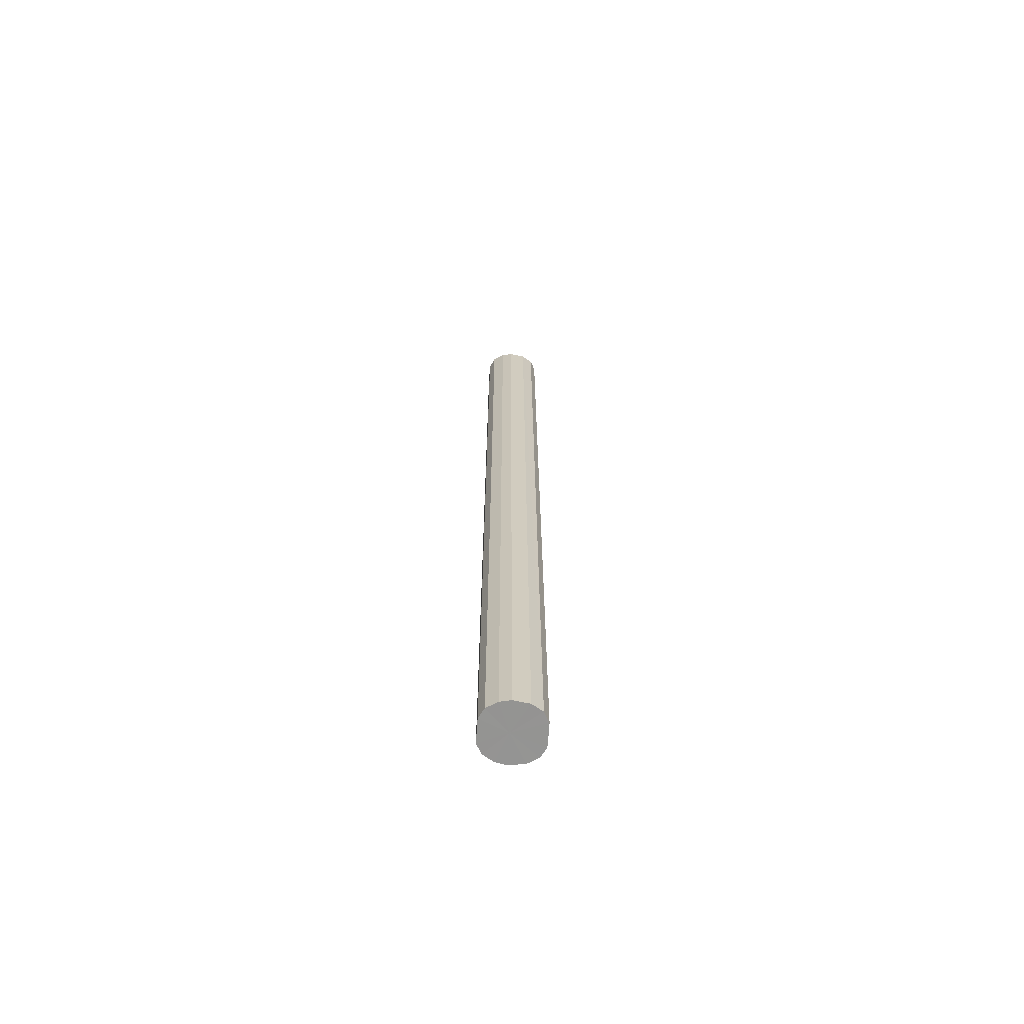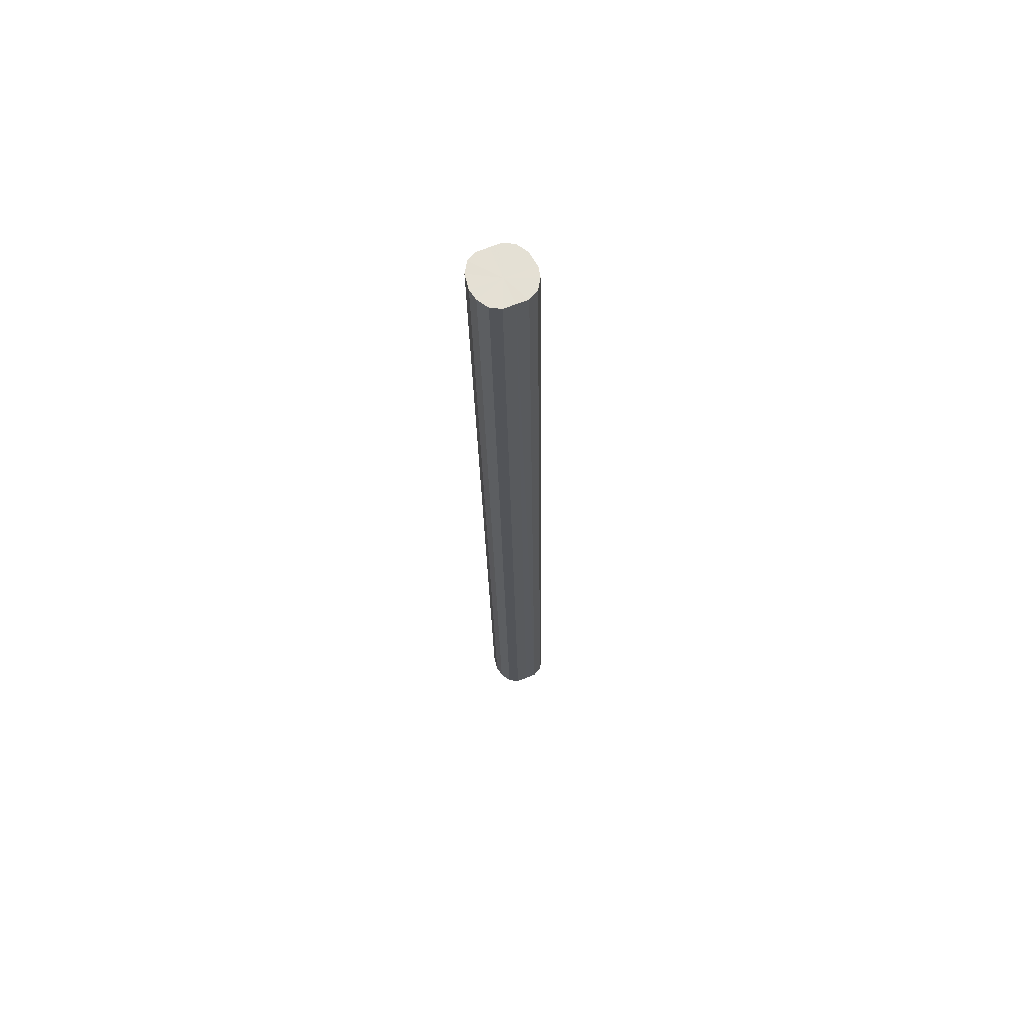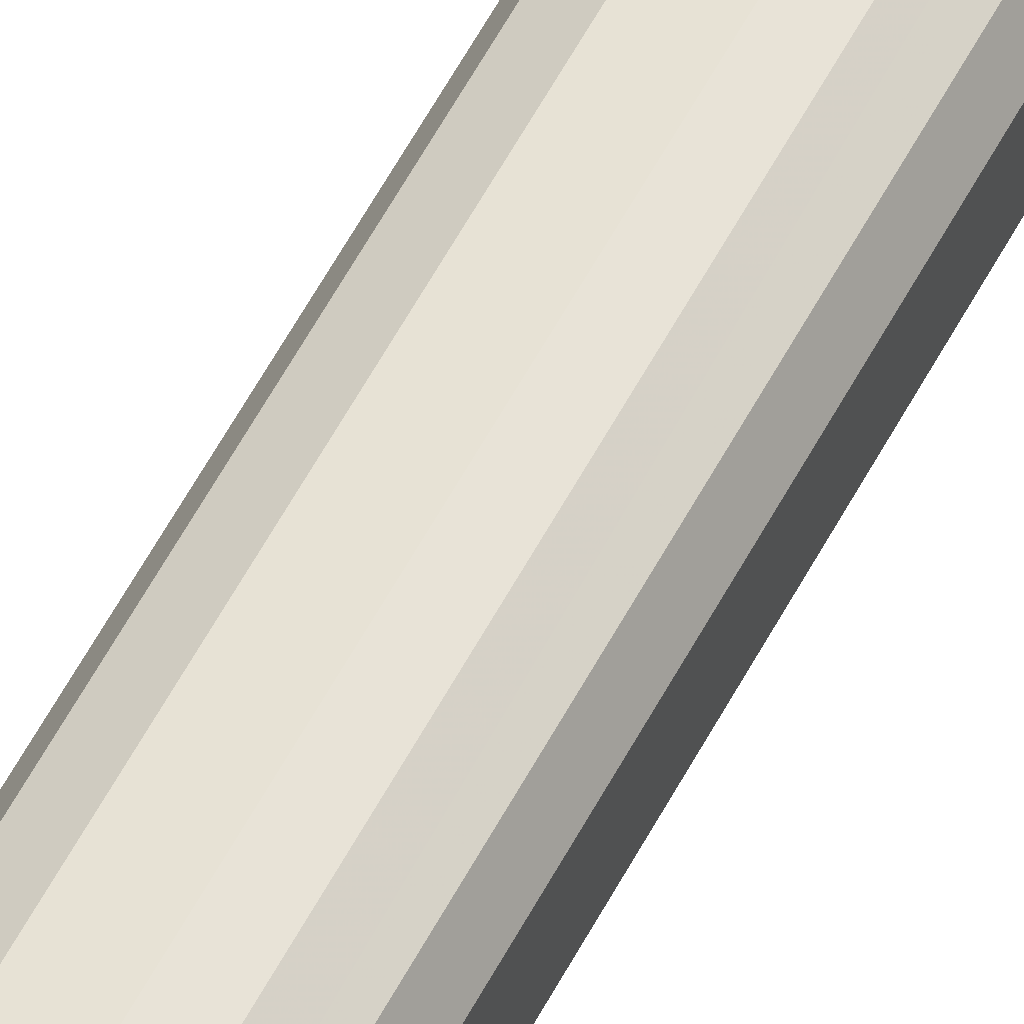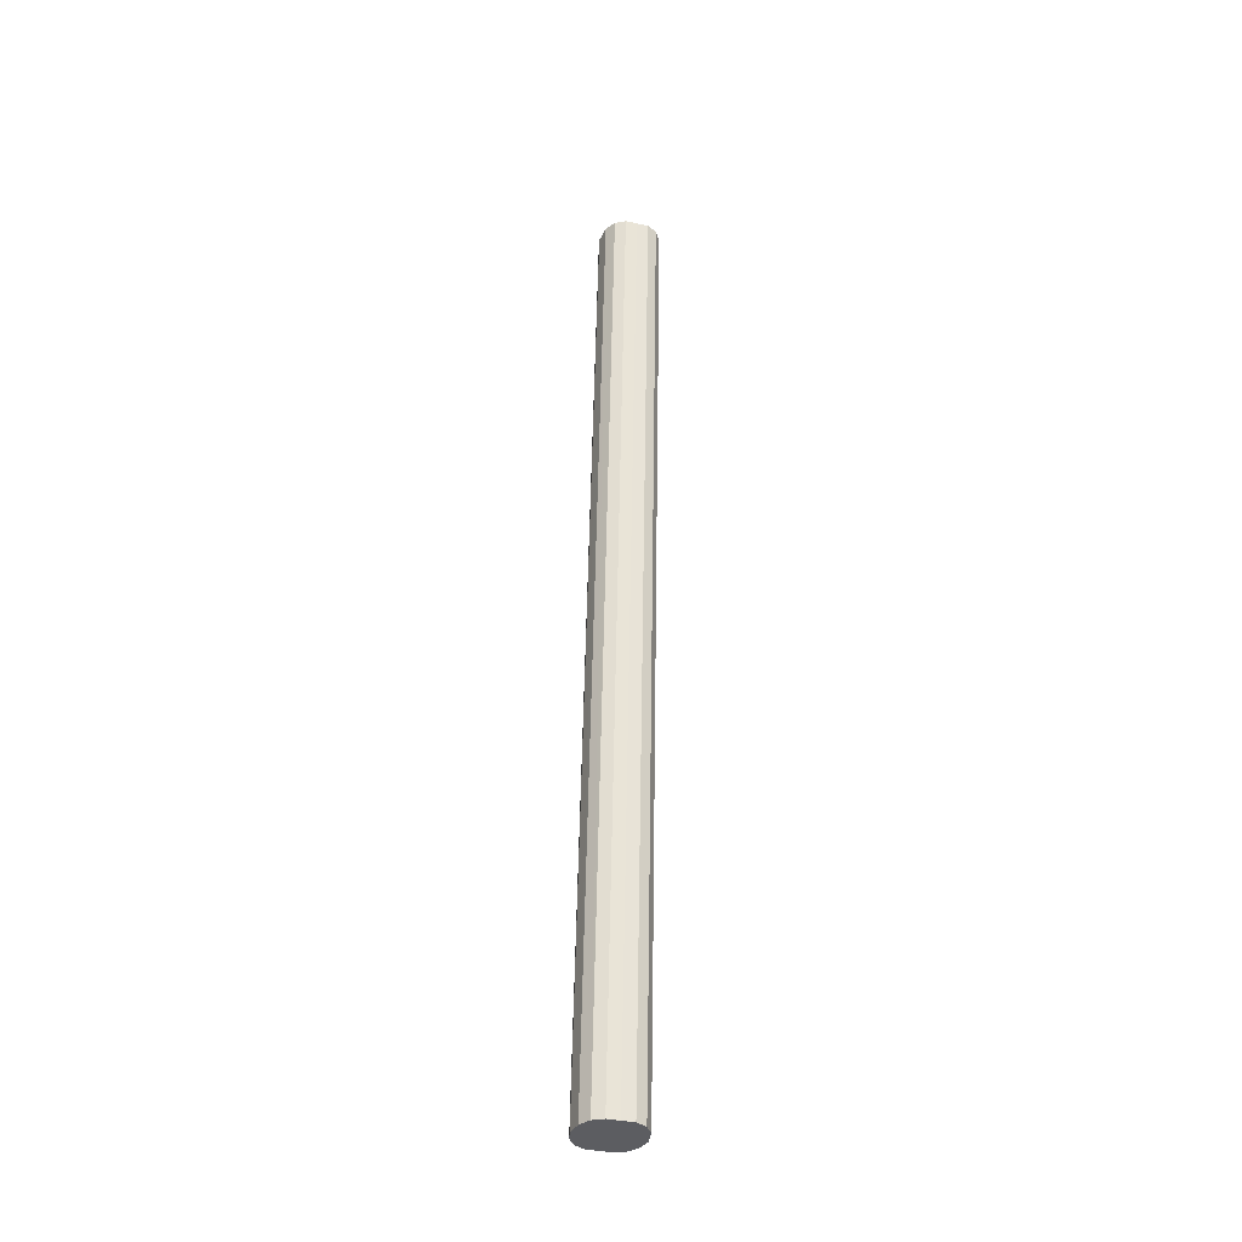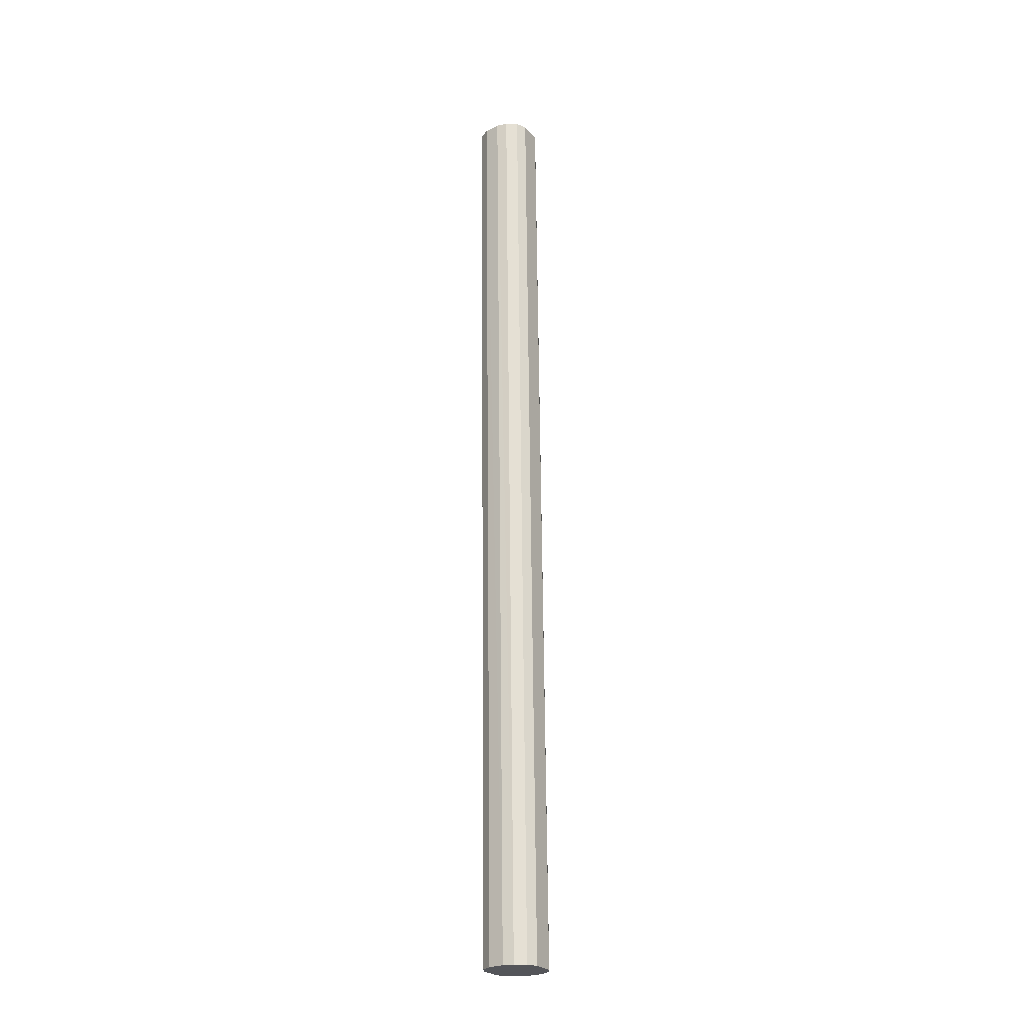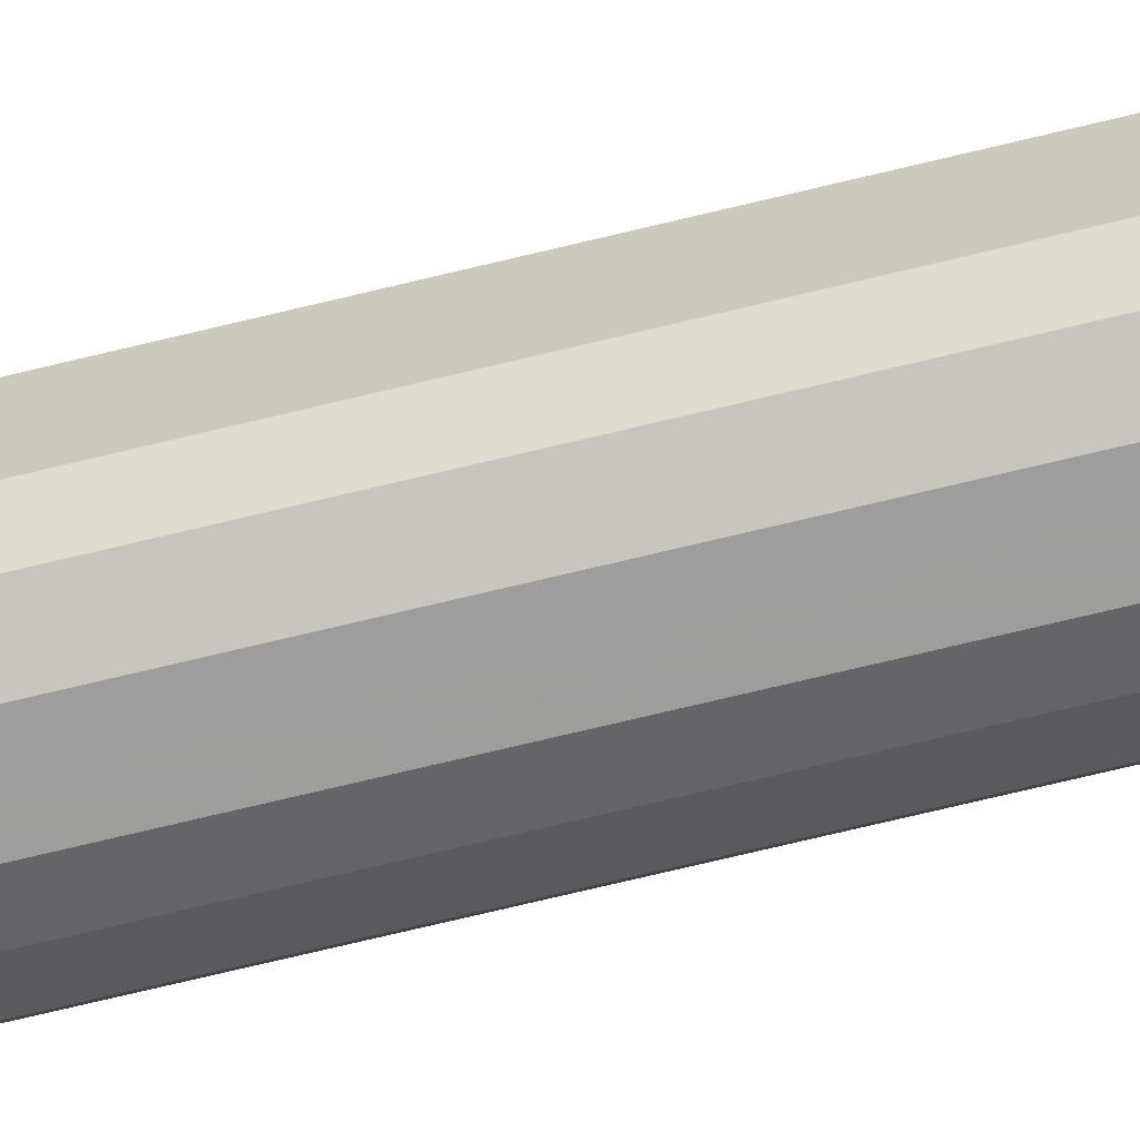
<metadata>
{"format":"obj","ext":"obj","renderer":"f3d","projection":"perspective","resolution":1024,"background":"white","views":[{"elev":-67.0,"azim":176.2,"up":"+Y"},{"elev":65.9,"azim":68.0,"up":"+Y"},{"elev":55.3,"azim":27.3,"up":"+Z"},{"elev":-36.7,"azim":-105.8,"up":"+Y"},{"elev":-24.8,"azim":30.0,"up":"+Y"},{"elev":-63.4,"azim":-75.1,"up":"+Z"}]}
</metadata>
<code>
o 26604
v 2201 1871 6.216
v 2201 1871 6.194
v 2201 1873 6.247
v 2201 1871 6.176
v 2201 1873 6.226
v 2201 1871 6.238
v 2201 1873 6.269
v 2201 1871 6.163
v 2201 1873 6.207
v 2201 1871 6.256
v 2201 1873 6.288
v 2201 1871 6.159
v 2201 1873 6.195
v 2201 1871 6.269
v 2201 1873 6.3
v 2201 1871 6.163
v 2201 1873 6.19
v 2201 1871 6.273
v 2201 1873 6.305
v 2201 1871 6.176
v 2201 1873 6.195
v 2201 1871 6.269
v 2201 1873 6.3
v 2201 1871 6.194
v 2201 1873 6.207
v 2201 1871 6.256
v 2201 1873 6.288
v 2201 1871 6.216
v 2201 1873 6.226
v 2201 1871 6.238
v 2201 1873 6.269
v 2201 1873 6.247
v 2201 1873 6.247
v 2201 1871 6.194
v 2201 1873 6.226
v 2201 1871 6.176
v 2201 1873 6.207
v 2201 1873 6.269
v 2201 1871 6.216
v 2201 1873 6.288
v 2201 1871 6.238
v 2201 1871 6.163
v 2201 1873 6.195
v 2201 1873 6.3
v 2201 1871 6.256
v 2201 1873 6.305
v 2201 1871 6.269
v 2201 1871 6.159
v 2201 1873 6.19
v 2201 1873 6.3
v 2201 1871 6.273
v 2201 1873 6.288
v 2201 1871 6.269
v 2201 1871 6.163
v 2201 1873 6.195
v 2201 1873 6.269
v 2201 1871 6.256
v 2201 1873 6.247
v 2201 1871 6.238
v 2201 1871 6.176
v 2201 1873 6.207
v 2201 1873 6.226
v 2201 1871 6.216
v 2201 1871 6.194
v 2201 1871 6.216
v 2201 1871 6.194
v 2201 1871 6.216
v 2201 1871 6.176
v 2201 1871 6.238
v 2201 1871 6.163
v 2201 1871 6.256
v 2201 1871 6.159
v 2201 1871 6.269
v 2201 1871 6.163
v 2201 1871 6.273
v 2201 1871 6.176
v 2201 1871 6.269
v 2201 1871 6.194
v 2201 1871 6.256
v 2201 1871 6.216
v 2201 1871 6.238
v 2201 1873 6.247
v 2201 1873 6.247
v 2201 1873 6.226
v 2201 1873 6.269
v 2201 1873 6.207
v 2201 1873 6.288
v 2201 1873 6.195
v 2201 1873 6.3
v 2201 1873 6.19
v 2201 1873 6.305
v 2201 1873 6.195
v 2201 1873 6.3
v 2201 1873 6.207
v 2201 1873 6.288
v 2201 1873 6.226
v 2201 1873 6.269
v 2201 1873 6.247
f 1 2 3
f 2 4 5
f 6 1 7
f 4 8 9
f 10 6 11
f 8 12 13
f 14 10 15
f 12 16 17
f 18 14 19
f 16 20 21
f 22 18 23
f 20 24 25
f 26 22 27
f 24 28 29
f 30 26 31
f 28 30 32
f 33 34 35
f 35 36 37
f 38 39 33
f 40 41 38
f 37 42 43
f 44 45 40
f 46 47 44
f 43 48 49
f 50 51 46
f 52 53 50
f 49 54 55
f 56 57 52
f 58 59 56
f 55 60 61
f 62 63 58
f 61 64 62
f 65 66 67
f 65 68 66
f 65 67 69
f 65 70 68
f 65 69 71
f 65 72 70
f 65 71 73
f 65 74 72
f 65 73 75
f 65 76 74
f 65 75 77
f 65 78 76
f 65 77 79
f 65 80 78
f 65 79 81
f 65 81 80
f 82 83 84
f 82 85 83
f 82 84 86
f 82 87 85
f 82 86 88
f 82 89 87
f 82 88 90
f 82 91 89
f 82 90 92
f 82 93 91
f 82 92 94
f 82 95 93
f 82 94 96
f 82 97 95
f 82 96 98
f 82 98 97

</code>
